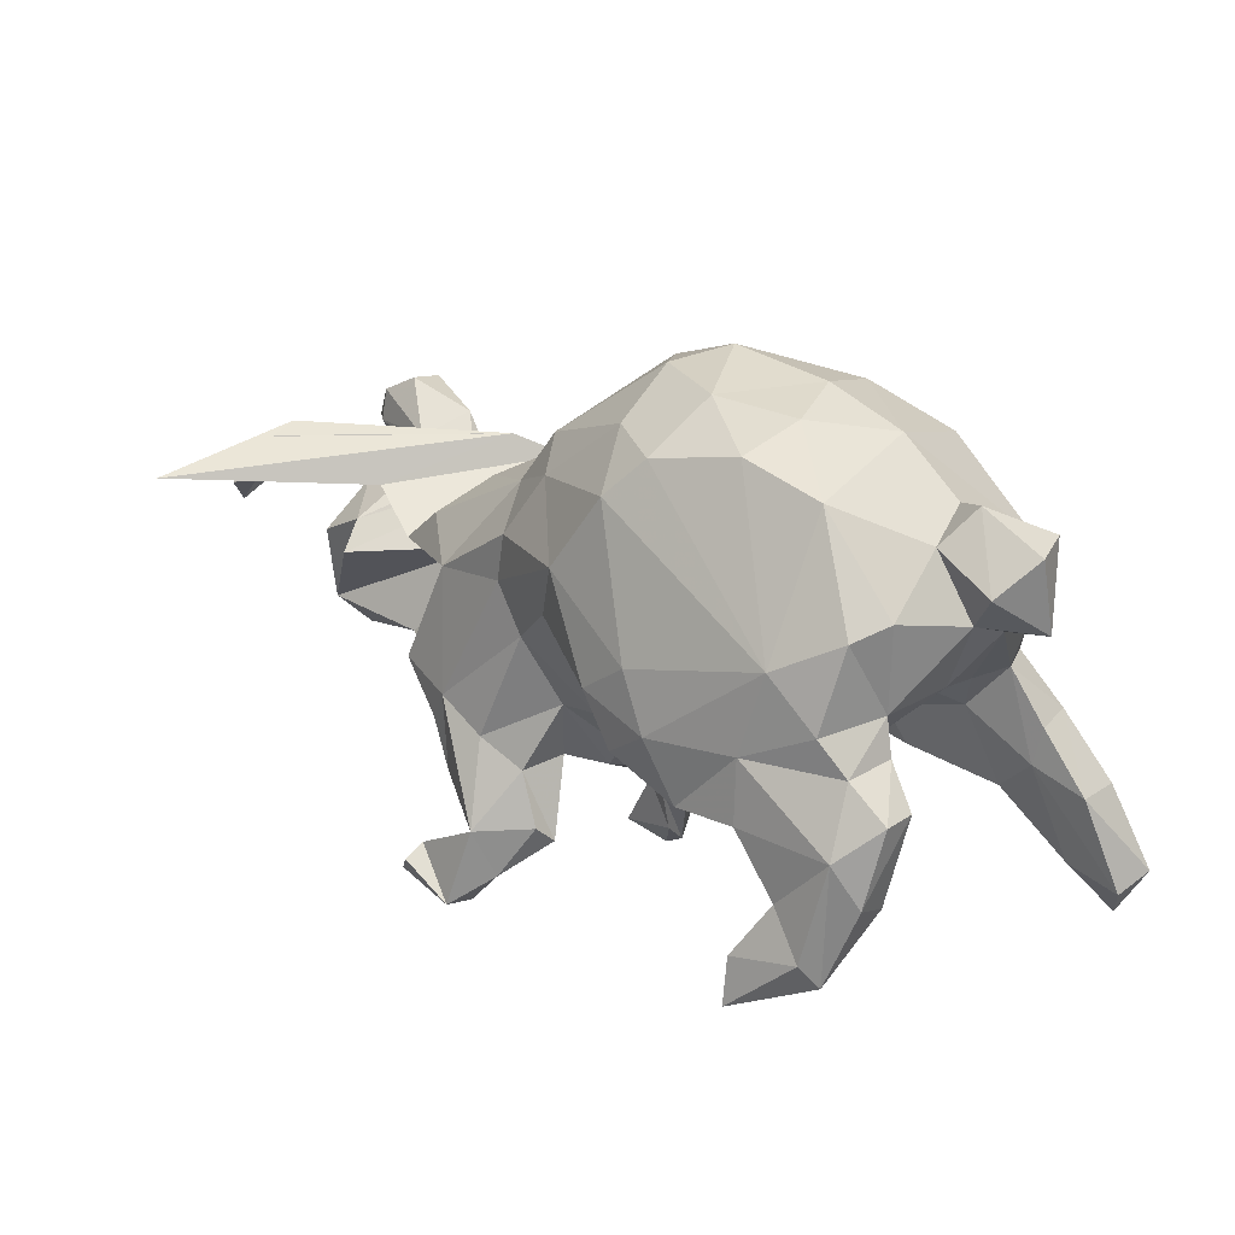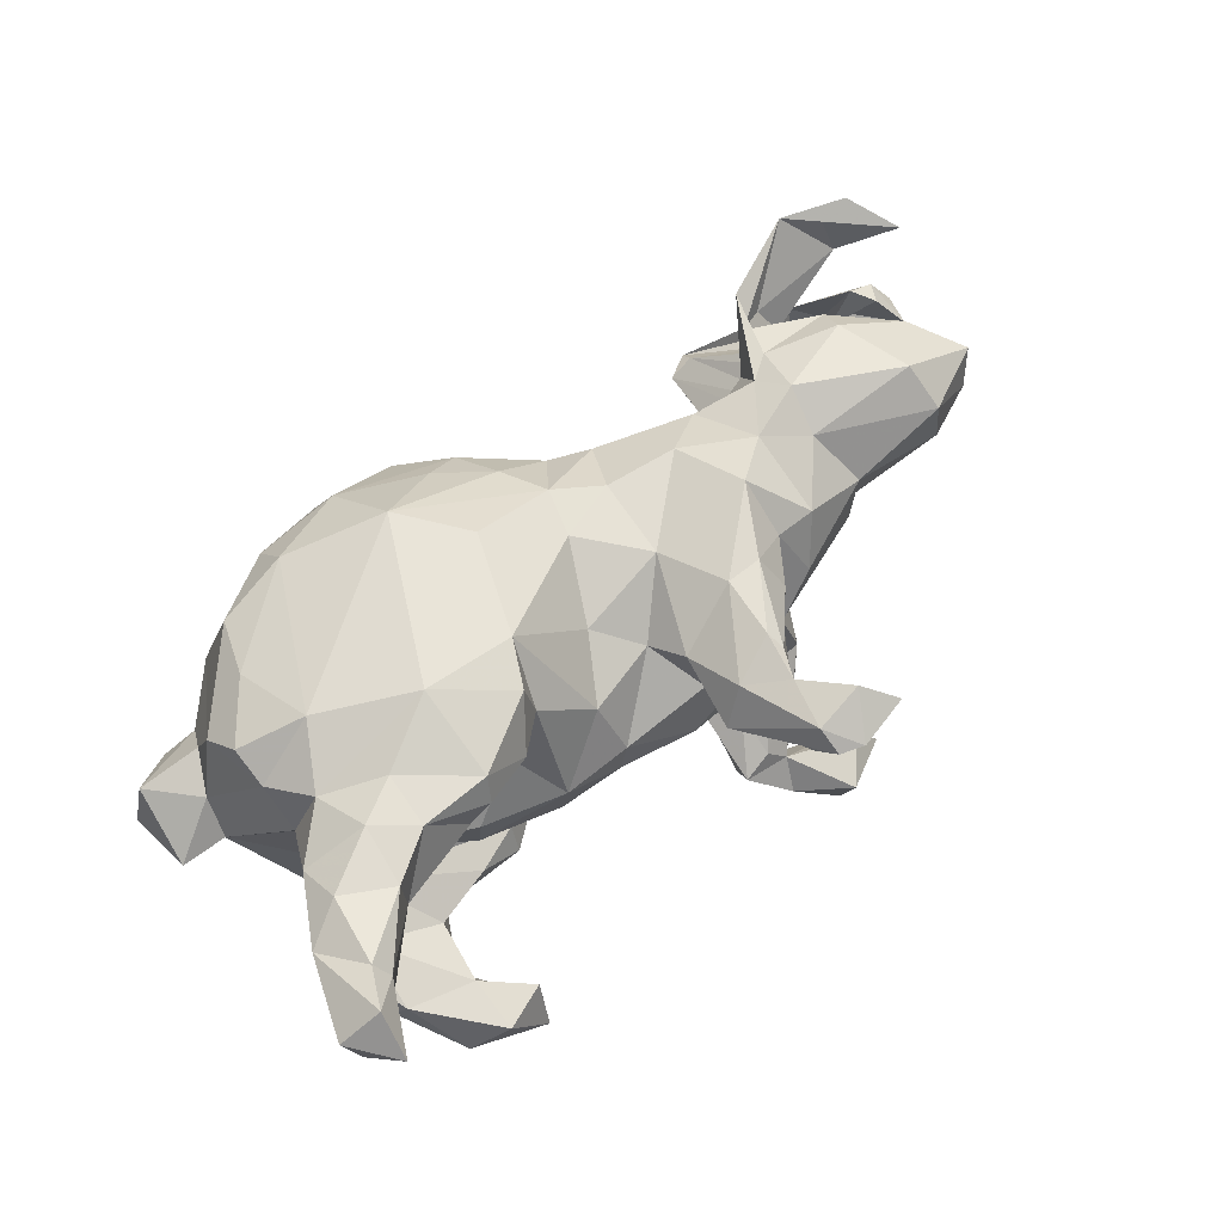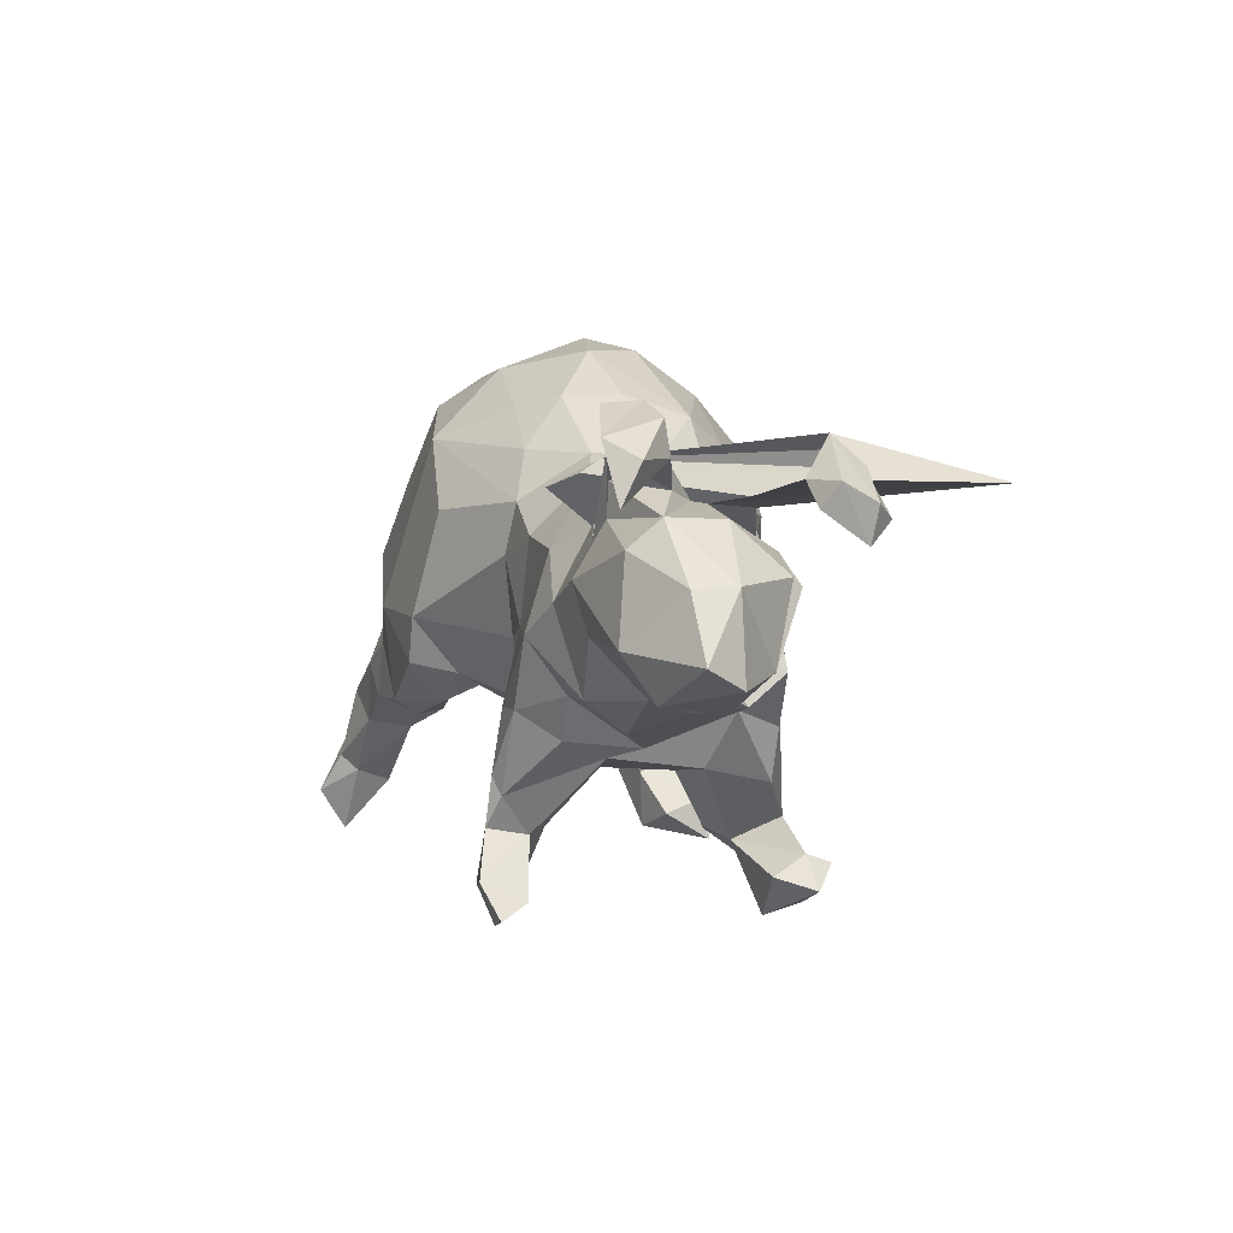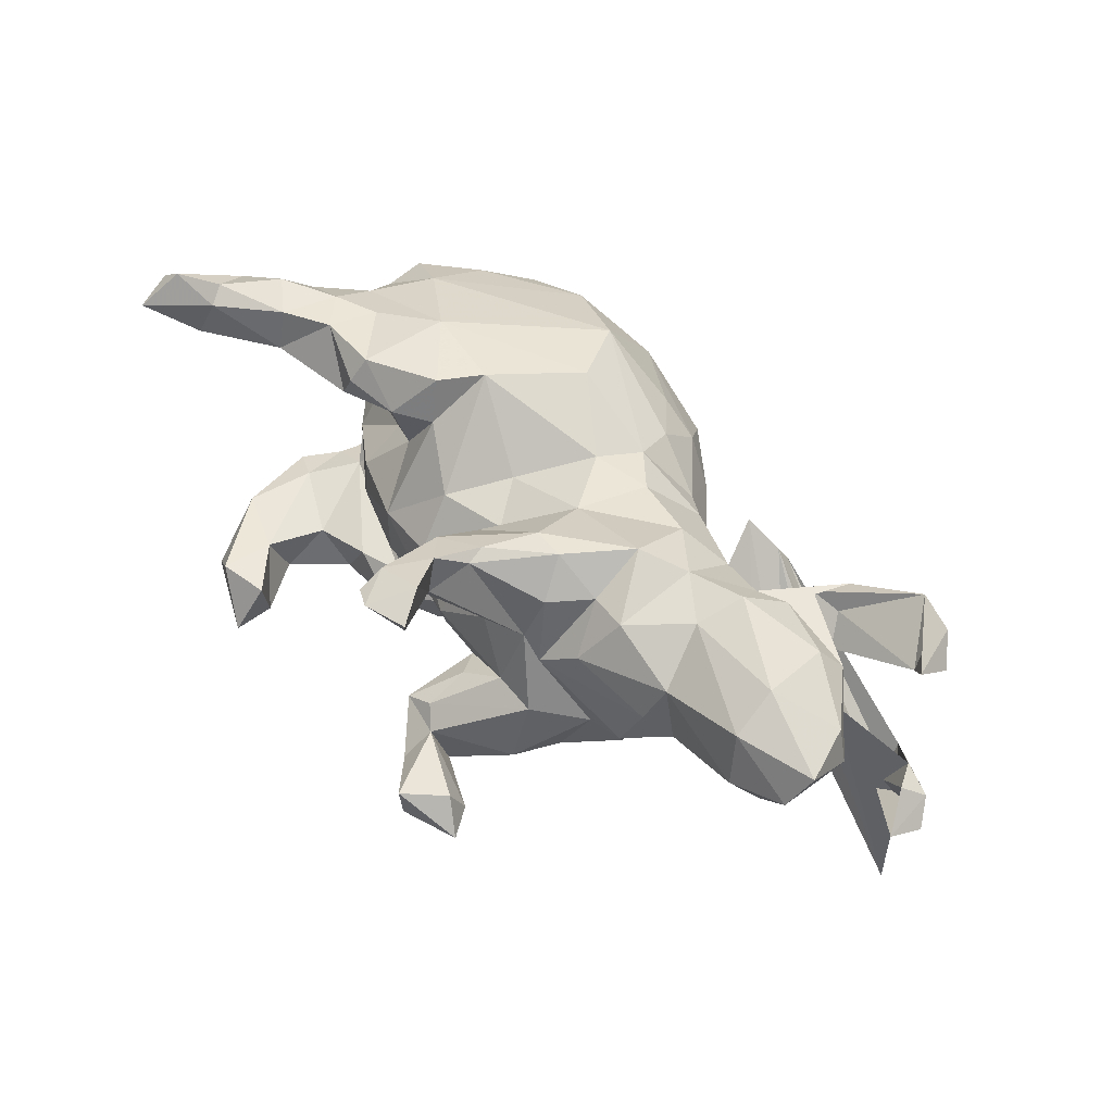
<metadata>
{"format":"obj","ext":"obj","renderer":"f3d","projection":"perspective","resolution":1024,"background":"white","views":[{"elev":17.4,"azim":-136.0,"up":"+Y"},{"elev":71.6,"azim":-42.5,"up":"+Z"},{"elev":-0.9,"azim":75.0,"up":"+Y"},{"elev":41.0,"azim":50.9,"up":"+Z"}]}
</metadata>
<code>
v 0.8418 0.134 -0.09448
v 0.8079 -0.1008 0.07097
v 0.7931 0.1391 -0.06268
v 0.779 -0.1299 0.0108
v 0.8642 0.1053 -0.1363
v 0.8246 0.1564 0.1582
v 0.7736 0.00328 0.01524
v 0.8256 0.09384 0.1879
v 0.7019 -0.1058 -0.05484
v 0.8171 0.09941 -0.07359
v 0.6817 -0.07874 0.1513
v 0.7923 0.1302 -0.1359
v 0.687 -0.1611 0.006093
v 0.8484 0.05128 -0.1298
v 0.8248 0.08829 -0.1678
v 0.7715 0.1408 -0.3594
v 0.757 0.1644 0.1031
v 0.792 0.1858 0.2037
v 0.7618 -0.000161 0.07952
v 0.6907 0.245 0.1196
v 0.6879 0.01863 -0.08392
v 0.7532 0.1998 0.1681
v 0.6063 0.1666 0.0596
v 0.7539 0.2168 0.1108
v 0.7062 0.1603 -0.1766
v 0.715 0.2059 -0.1238
v 0.6689 0.0958 0.08762
v 0.6849 -0.1503 0.1004
v 0.6723 0.09379 -0.001433
v 0.5862 0.008588 -0.132
v 0.6976 0.2383 0.1812
v 0.7101 0.189 -0.168
v 0.4424 0.1887 0.1137
v 0.49 -0.0591 0.1421
v 0.5856 0.1657 0.1073
v 0.5705 0.1204 -0.001894
v 0.6329 0.1269 -0.04395
v 0.5958 0.05573 -0.09446
v 0.5399 0.1512 0.1271
v 0.4387 0.1687 0.1413
v 0.527 -0.1341 -0.03654
v 0.5712 0.2026 0.1366
v 0.6549 0.05284 0.1356
v 0.6065 0.1344 0.0581
v 0.4853 -0.1638 -0.006476
v 0.4117 0.02139 0.02112
v 0.5546 0.1168 -0.07689
v 0.5182 -0.145 0.06445
v 0.535 0.09889 0.1288
v 0.565 0.1238 0.01929
v 0.5133 0.01766 0.1721
v 0.382 0.1516 0.1771
v 0.4232 -0.1575 -0.1085
v 0.4882 0.07215 0.1365
v 0.4531 0.05582 -0.1101
v 0.3236 -0.4302 -0.2504
v 0.4959 0.107 0.08101
v 0.5228 0.09187 0.006042
v 0.4152 -0.01062 0.1742
v 0.2825 -0.3777 -0.2433
v 0.3745 -0.108 -0.1838
v 0.2864 -0.411 -0.1911
v 0.3543 -0.1631 -0.1153
v 0.4049 -0.1464 0.1282
v 0.2758 -0.3916 -0.2862
v 0.2254 -0.473 -0.194
v 0.305 -0.1882 -0.1943
v 0.2688 -0.4682 0.2145
v 0.4172 0.09385 0.05294
v 0.3584 -0.197 0.05126
v 0.3372 -0.1416 0.1342
v 0.2318 -0.4439 0.1661
v 0.3871 0.1048 0.1077
v 0.2873 -0.2194 0.007449
v 0.3416 -0.05585 0.1985
v 0.2286 -0.4134 0.2385
v 0.288 -0.2077 0.1299
v 0.2952 -0.2493 -0.08199
v 0.2789 -0.2711 -0.1905
v 0.3108 0.06853 0.1542
v 0.2262 -0.2543 -0.05718
v 0.181 -0.4822 0.2056
v 0.2118 -0.4573 -0.2601
v 0.1697 -0.3629 -0.1614
v 0.1711 -0.3288 -0.2445
v 0.2948 0.05395 -0.1796
v 0.374 0.1128 -0.1197
v 0.2655 -0.2334 0.05657
v 0.1799 -0.2504 0.04519
v 0.1317 -0.4307 0.1584
v 0.1493 -0.4063 -0.2104
v 0.1432 -0.344 -0.1263
v 0.2692 -0.1629 0.1966
v 0.1483 -0.2742 -0.09087
v 0.1985 -0.2905 0.1993
v 0.1669 -0.3501 0.1502
v 0.1433 -0.4652 0.2029
v 0.1924 -0.2597 0.2131
v 0.2705 -0.1412 -0.2066
v 0.1704 -0.3389 0.2181
v 0.1443 -0.4218 0.226
v 0.3423 0.1611 -0.02342
v 0.1097 -0.2881 0.1953
v 0.09686 -0.3228 -0.1776
v 0.2361 0.1784 0.07844
v 0.1914 -0.19 -0.2026
v 0.2098 -0.1584 0.2008
v 0.1236 -0.2345 -0.1792
v 0.09158 -0.3511 -0.1427
v 0.1082 -0.2235 -0.1053
v 0.1908 0.0936 0.1561
v 0.1052 -0.3414 0.1117
v 0.06514 -0.3125 0.1333
v 0.1014 -0.23 0.06687
v 0.06192 -0.2559 -0.02008
v 0.1702 -0.04127 0.1656
v 0.1813 0.198 -0.1194
v 0.09325 -0.192 0.1481
v 0.07079 -0.1295 0.1065
v 0.2247 0.2132 -0.03437
v 0.04517 -0.2334 -0.06983
v 0.08776 0.06855 0.1703
v 0.1741 0.2192 0.05754
v 0.01407 -0.05642 0.1417
v 0.1483 0.06549 -0.2013
v 0.07182 -0.125 -0.1429
v 0.1315 0.1406 -0.2046
v 0.1106 -0.01536 -0.1915
v -0.06338 -0.2163 -0.04144
v 0.01033 0.05135 -0.2426
v -0.02369 -0.1089 -0.1701
v -0.01315 -0.1782 -0.1062
v 0.1185 0.1486 0.1592
v 0.08606 0.2306 0.1394
v 0.06507 0.3157 0.07727
v -0.1038 -0.02347 0.2782
v 0.1052 0.3179 -0.00816
v -0.04605 -0.2114 0.02154
v 0.1108 0.2828 -0.1165
v -0.05468 -0.1536 0.1094
v -0.0458 0.1415 -0.2842
v -0.007435 0.3964 0.0145
v -0.02803 0.1424 0.2499
v -0.1285 -0.0108 -0.3032
v 0.06072 0.2387 -0.1866
v -0.174 -0.094 -0.2967
v -0.1498 -0.1063 -0.2349
v -0.1397 -0.1122 0.197
v -0.1628 -0.2037 0.02515
v 0.004661 0.3021 0.1362
v -0.07925 0.4082 -0.07948
v -0.1988 -0.1568 0.2053
v -0.1048 0.2595 0.2455
v -0.2068 -0.1191 0.1179
v -0.1453 -0.09541 0.2755
v -0.2595 -0.0985 -0.1125
v -0.2347 -0.1393 -0.1962
v -0.08794 0.3383 -0.1845
v -0.2703 -0.1562 0.2771
v -0.1701 -0.1965 -0.06571
v -0.3162 -0.1647 -0.1918
v -0.2494 -0.05148 -0.3103
v -0.1305 0.3776 0.1318
v -0.287 -0.1489 -0.2854
v -0.2456 -0.1686 -0.2439
v -0.3233 -0.173 0.1857
v -0.3713 -0.3589 -0.2177
v -0.2122 0.3898 -0.135
v -0.2864 -0.1806 0.2341
v -0.1918 0.3155 -0.241
v -0.2111 0.03759 -0.309
v -0.2853 -0.08336 0.08976
v -0.4375 0.07687 -0.2753
v -0.3059 -0.1538 -0.04003
v -0.1447 0.4339 -0.01145
v -0.308 -0.1064 0.1499
v -0.2549 -0.003578 0.2995
v -0.3938 -0.4063 -0.3024
v -0.3968 -0.3313 -0.2963
v -0.2981 -0.1541 0.03098
v -0.1356 0.2583 -0.2727
v -0.3921 -0.1494 -0.2827
v -0.4446 -0.2902 -0.1904
v -0.3862 -0.1516 0.2855
v -0.5201 -0.3566 -0.2474
v -0.4815 -0.05203 -0.132
v -0.4529 -0.3848 -0.1974
v -0.4523 -0.2478 -0.2684
v -0.4246 -0.07525 0.004701
v -0.3733 -0.06039 0.28
v -0.4212 -0.1845 -0.1956
v -0.2742 0.3811 0.1278
v -0.5032 -0.004945 -0.2486
v -0.506 -0.3174 -0.28
v -0.4682 -0.1952 0.2878
v -0.395 -0.04999 -0.2817
v -0.2668 0.3285 0.2058
v -0.4508 -0.07121 0.1507
v -0.4037 0.08936 0.2744
v -0.3129 0.4036 -0.006542
v -0.4316 -0.02307 -0.08465
v -0.35 0.3729 -0.1103
v -0.5471 -0.1454 0.2972
v -0.4475 -0.09568 0.2901
v -0.5587 -0.285 0.2926
v -0.545 -0.1645 -0.2665
v -0.4299 0.2197 0.2243
v -0.4715 -0.2072 0.2146
v -0.5715 -0.2588 0.3203
v -0.5405 -0.05933 -0.2271
v -0.3267 0.3339 -0.2029
v -0.47 -0.006375 0.2525
v -0.4044 -0.03499 0.09073
v -0.6216 -0.3904 0.3055
v -0.582 -0.3036 0.2339
v -0.4521 0.2897 -0.1843
v -0.5742 -0.2325 -0.2342
v -0.5557 -0.2548 -0.1659
v -0.5413 0.01138 -0.1493
v -0.6053 -0.3219 0.352
v -0.3906 0.3146 0.1832
v -0.5968 -0.114 -0.2138
v -0.5509 -0.04656 -0.1504
v -0.5942 -0.1105 -0.1588
v -0.5462 -0.1478 0.1843
v -0.5342 -0.136 -0.1495
v -0.5146 0.06825 0.2139
v -0.5106 0.1321 0.2347
v -0.5188 8.1e-05 0.1607
v -0.553 -0.07557 0.2476
v -0.5635 -0.08794 0.1851
v -0.4813 -0.01707 0.1197
v -0.5273 0.01106 -0.00169
v -0.6248 -0.1855 0.2061
v -0.5303 0.1235 -0.2218
v -0.4343 0.3502 0.005283
v -0.6202 -0.1822 0.2812
v -0.5287 0.1856 0.188
v -0.5602 0.1446 -0.1675
v -0.5464 0.2252 -0.06396
v -0.6618 -0.3351 0.2496
v -0.6761 -0.3105 0.3076
v -0.5966 0.09921 0.02713
v -0.5962 0.1216 -0.043
v -0.5231 0.2662 0.01758
v -0.5408 0.216 0.09539
v -0.647 0.2343 0.07039
v -0.6399 0.1708 -0.06735
v -0.6733 0.1096 0.02465
v -0.5808 0.1504 0.08333
v -0.5808 0.2781 -0.01546
v -0.6792 0.2235 -0.009667
f 83 60 65
f 56 65 60
f 56 83 65
f 85 60 83
f 188 182 191
f 161 191 182
f 183 188 191
f 206 182 188
f 206 188 194
f 179 194 188
f 185 206 194
f 178 185 194
f 217 206 185
f 218 217 185
f 222 206 217
f 210 206 222
f 224 222 217
f 66 83 56
f 196 182 206
f 164 146 165
f 147 165 146
f 182 164 165
f 162 146 164
f 161 182 165
f 196 164 182
f 162 164 196
f 210 196 206
f 193 196 210
f 219 193 210
f 173 196 193
f 157 165 147
f 144 147 146
f 144 146 162
f 173 162 196
f 131 147 144
f 171 144 162
f 141 144 171
f 173 171 162
f 181 171 173
f 235 173 193
f 144 141 130
f 125 130 141
f 131 144 130
f 181 141 171
f 170 181 173
f 211 170 173
f 158 181 170
f 145 141 181
f 82 72 68
f 76 68 72
f 76 82 68
f 90 72 82
f 215 205 214
f 220 214 205
f 241 215 214
f 208 205 215
f 242 241 214
f 225 215 241
f 31 22 8
f 17 8 22
f 18 31 8
f 17 22 31
f 6 18 8
f 20 31 18
f 153 177 143
f 136 143 177
f 133 153 143
f 199 177 153
f 197 199 153
f 212 177 199
f 122 143 136
f 155 136 177
f 148 136 155
f 159 155 177
f 190 159 177
f 212 190 177
f 184 159 190
f 152 155 159
f 204 184 190
f 212 204 190
f 195 184 204
f 169 159 184
f 204 203 195
f 209 195 203
f 230 203 204
f 208 184 195
f 237 209 203
f 230 237 203
f 220 209 237
f 205 195 209
f 220 205 209
f 208 195 205
f 101 82 76
f 100 101 76
f 97 82 101
f 242 220 237
f 234 242 237
f 214 220 242
f 234 241 242
f 12 25 14
f 15 14 25
f 10 12 14
f 10 25 12
f 24 20 18
f 42 31 20
f 6 24 18
f 23 20 24
f 17 24 6
f 163 197 153
f 207 199 197
f 221 207 197
f 228 199 207
f 134 153 133
f 122 133 143
f 111 133 122
f 51 11 43
f 19 43 11
f 49 51 43
f 34 11 51
f 124 122 136
f 228 207 238
f 221 238 207
f 227 228 238
f 227 199 228
f 116 122 124
f 140 124 136
f 116 107 75
f 93 75 107
f 80 116 75
f 118 107 116
f 71 75 93
f 98 93 107
f 64 75 71
f 77 71 93
f 70 64 71
f 59 75 64
f 34 59 64
f 80 75 59
f 104 91 109
f 84 109 91
f 108 104 109
f 85 91 104
f 108 85 104
f 83 91 85
f 85 84 60
f 62 60 84
f 79 84 85
f 56 60 62
f 66 62 84
f 66 56 62
f 218 226 224
f 223 224 226
f 217 218 224
f 183 226 218
f 191 226 183
f 187 183 218
f 92 109 84
f 78 92 84
f 94 109 92
f 66 84 91
f 106 85 108
f 131 128 126
f 106 126 128
f 132 131 126
f 130 128 131
f 223 222 224
f 85 99 79
f 67 79 99
f 106 99 85
f 126 106 108
f 161 165 157
f 186 161 157
f 191 161 186
f 226 191 186
f 223 210 222
f 219 210 223
f 63 79 67
f 61 67 99
f 128 99 106
f 156 157 147
f 235 193 219
f 132 147 131
f 239 235 219
f 244 239 219
f 216 235 239
f 130 125 128
f 99 128 125
f 235 216 173
f 211 173 216
f 240 216 239
f 127 125 141
f 86 125 127
f 145 127 141
f 168 170 211
f 202 211 216
f 117 127 145
f 158 145 181
f 139 145 158
f 168 158 170
f 151 158 168
f 202 168 211
f 185 178 187
f 167 187 178
f 218 185 187
f 194 179 178
f 167 178 179
f 183 167 179
f 188 183 179
f 187 167 183
f 83 66 91
f 158 151 139
f 142 139 151
f 16 26 33
f 32 33 26
f 47 16 33
f 3 26 16
f 5 32 26
f 25 33 32
f 1 5 26
f 25 32 5
f 14 5 1
f 3 1 26
f 1 10 14
f 200 168 202
f 236 200 202
f 175 168 200
f 139 120 117
f 102 117 120
f 145 139 117
f 137 120 139
f 17 6 8
f 15 5 14
f 25 5 15
f 216 236 202
f 192 200 236
f 212 199 227
f 229 212 227
f 243 229 227
f 230 212 229
f 95 93 98
f 103 98 107
f 230 204 212
f 148 155 152
f 169 152 159
f 154 148 152
f 140 136 148
f 77 93 95
f 100 95 98
f 88 77 95
f 166 152 169
f 118 103 107
f 100 98 103
f 96 95 100
f 234 237 230
f 231 234 230
f 184 166 169
f 208 166 184
f 103 101 100
f 113 101 103
f 96 100 76
f 72 96 76
f 90 96 72
f 225 208 215
f 113 97 101
f 90 82 97
f 112 90 97
f 225 241 234
f 109 94 110
f 81 110 94
f 108 109 110
f 81 92 78
f 79 78 84
f 63 78 79
f 81 94 92
f 151 168 175
f 192 175 200
f 142 151 175
f 250 227 238
f 246 250 238
f 243 227 250
f 34 64 48
f 70 48 64
f 28 34 48
f 51 59 34
f 111 122 116
f 119 116 124
f 11 28 2
f 4 2 28
f 19 11 2
f 34 28 11
f 13 28 48
f 54 59 51
f 111 116 80
f 105 111 80
f 105 133 111
f 236 238 221
f 7 19 2
f 49 54 51
f 73 59 54
f 69 73 54
f 80 59 73
f 105 80 73
f 123 133 105
f 192 221 197
f 27 43 19
f 27 49 43
f 42 54 49
f 57 69 54
f 102 73 69
f 102 123 105
f 134 133 123
f 135 134 123
f 150 153 134
f 163 192 197
f 236 221 192
f 49 39 42
f 31 42 39
f 27 39 49
f 163 142 175
f 137 139 142
f 135 137 142
f 40 25 37
f 3 37 25
f 36 40 37
f 33 25 40
f 10 3 25
f 16 37 3
f 36 37 16
f 1 3 10
f 123 120 137
f 36 16 47
f 58 36 47
f 29 21 38
f 9 38 21
f 36 29 38
f 7 21 29
f 52 47 33
f 102 69 55
f 58 55 69
f 87 102 55
f 86 87 55
f 117 102 87
f 55 58 47
f 52 55 47
f 30 38 9
f 46 30 9
f 52 38 30
f 7 9 21
f 163 175 192
f 102 120 123
f 135 123 137
f 117 87 86
f 127 117 86
f 46 55 52
f 40 52 33
f 38 52 40
f 36 38 40
f 46 52 30
f 240 245 236
f 238 236 245
f 216 240 236
f 251 245 240
f 46 86 55
f 61 86 46
f 41 46 9
f 252 251 248
f 240 248 251
f 249 252 248
f 247 251 252
f 244 248 240
f 239 244 240
f 249 248 244
f 243 249 244
f 61 53 63
f 74 63 53
f 67 61 63
f 46 53 61
f 244 219 233
f 186 233 219
f 243 244 233
f 74 78 63
f 201 233 186
f 223 186 219
f 189 233 201
f 157 201 186
f 189 201 156
f 157 156 201
f 174 189 156
f 147 132 160
f 129 160 132
f 156 147 160
f 132 126 121
f 110 121 126
f 129 132 121
f 108 110 126
f 115 121 110
f 174 156 160
f 149 174 160
f 247 245 251
f 149 160 129
f 115 129 121
f 50 29 36
f 29 27 7
f 19 7 27
f 50 27 29
f 57 58 69
f 99 125 86
f 9 7 4
f 2 4 7
f 13 9 4
f 246 245 247
f 250 246 247
f 238 245 246
f 249 250 247
f 45 41 48
f 13 48 41
f 70 45 48
f 53 41 45
f 9 13 41
f 28 13 4
f 247 252 249
f 243 250 249
f 74 45 70
f 243 233 232
f 213 232 233
f 229 243 232
f 53 45 74
f 71 74 70
f 189 213 233
f 198 232 213
f 213 189 172
f 180 172 189
f 176 213 172
f 174 180 189
f 154 172 180
f 89 81 88
f 78 88 81
f 112 89 88
f 115 81 89
f 149 154 180
f 176 172 154
f 148 154 149
f 174 149 180
f 114 138 115
f 129 115 138
f 89 114 115
f 119 138 114
f 112 114 89
f 110 81 115
f 61 99 86
f 226 186 223
f 41 53 46
f 150 163 153
f 35 31 39
f 44 35 39
f 17 31 35
f 57 54 42
f 23 57 42
f 135 150 134
f 135 163 150
f 23 24 17
f 44 23 17
f 17 35 44
f 23 42 20
f 113 114 112
f 97 113 112
f 118 114 113
f 96 112 88
f 95 96 88
f 90 112 96
f 103 118 113
f 119 114 118
f 116 119 118
f 140 138 119
f 124 140 119
f 149 138 140
f 129 138 149
f 148 149 140
f 152 176 154
f 198 213 176
f 166 198 176
f 229 232 198
f 225 229 198
f 77 88 74
f 78 74 88
f 71 77 74
f 135 142 163
f 50 36 58
f 57 50 58
f 44 27 50
f 73 102 105
f 50 23 44
f 57 23 50
f 44 39 27
f 176 152 166
f 198 208 225
f 231 225 234
f 198 166 208
f 229 225 231
f 229 231 230

</code>
